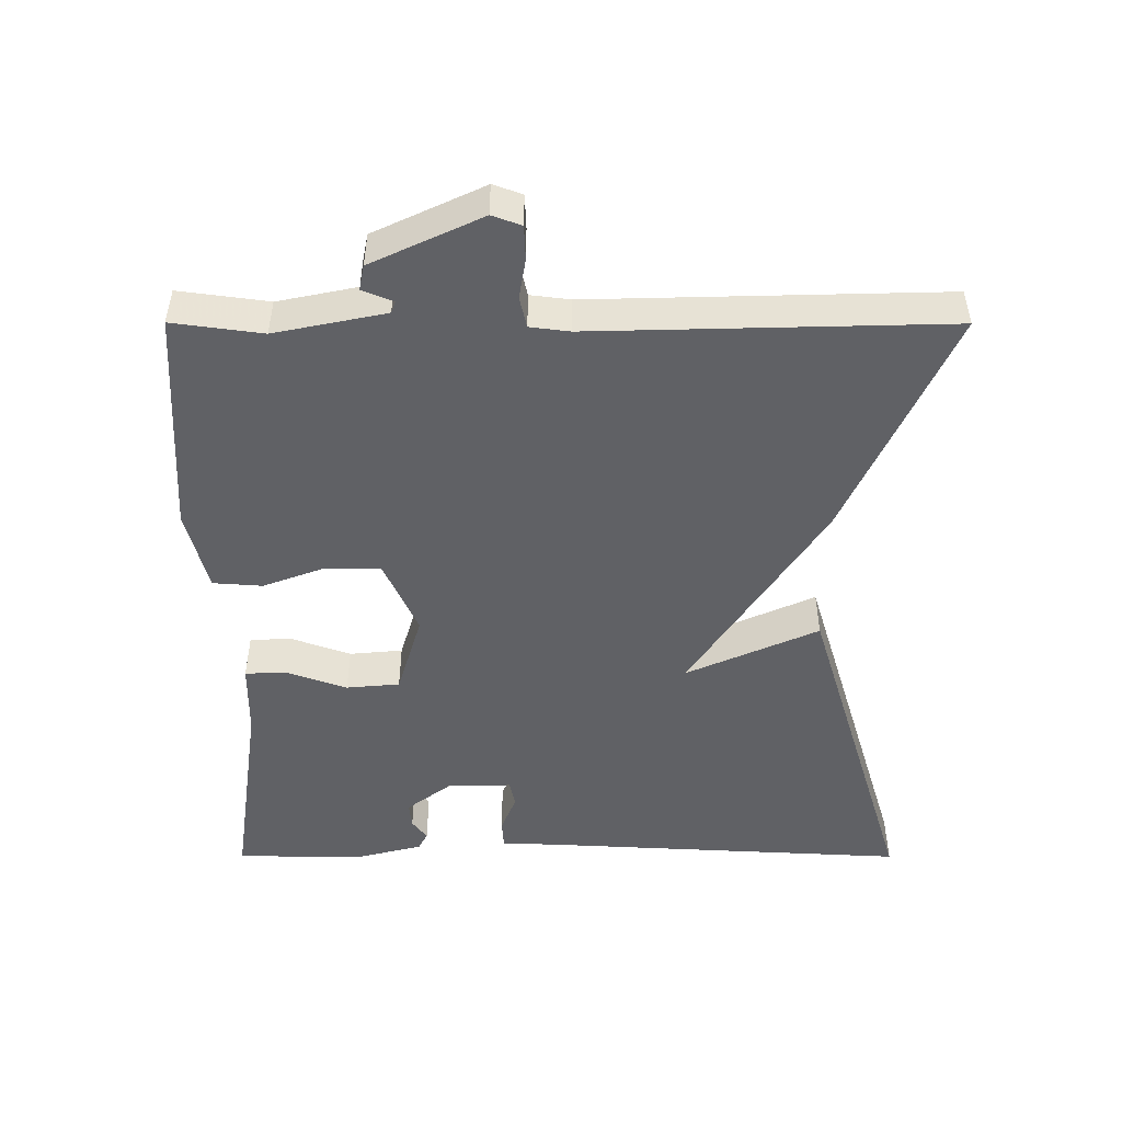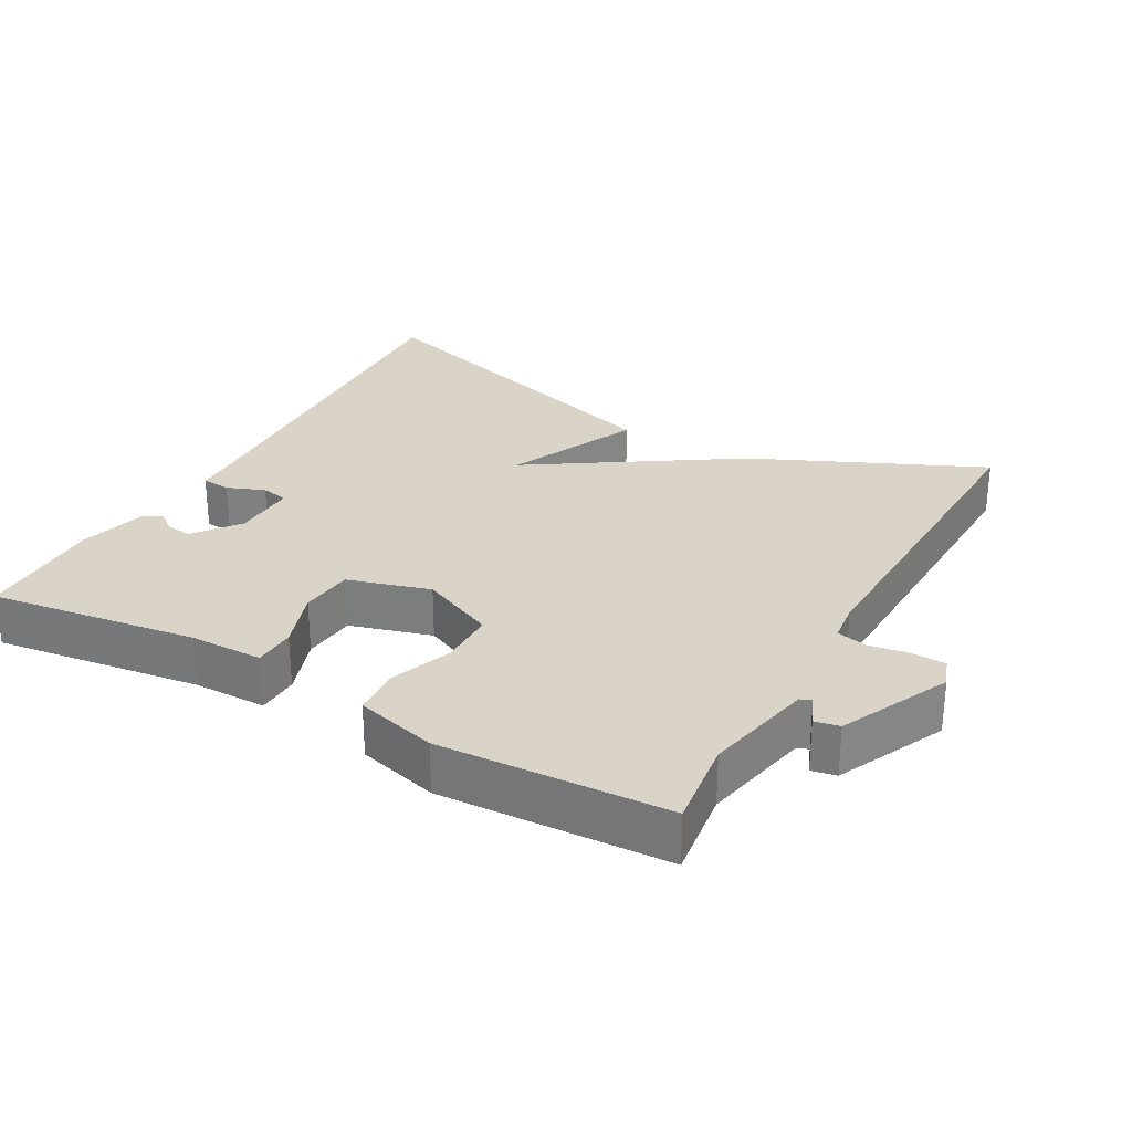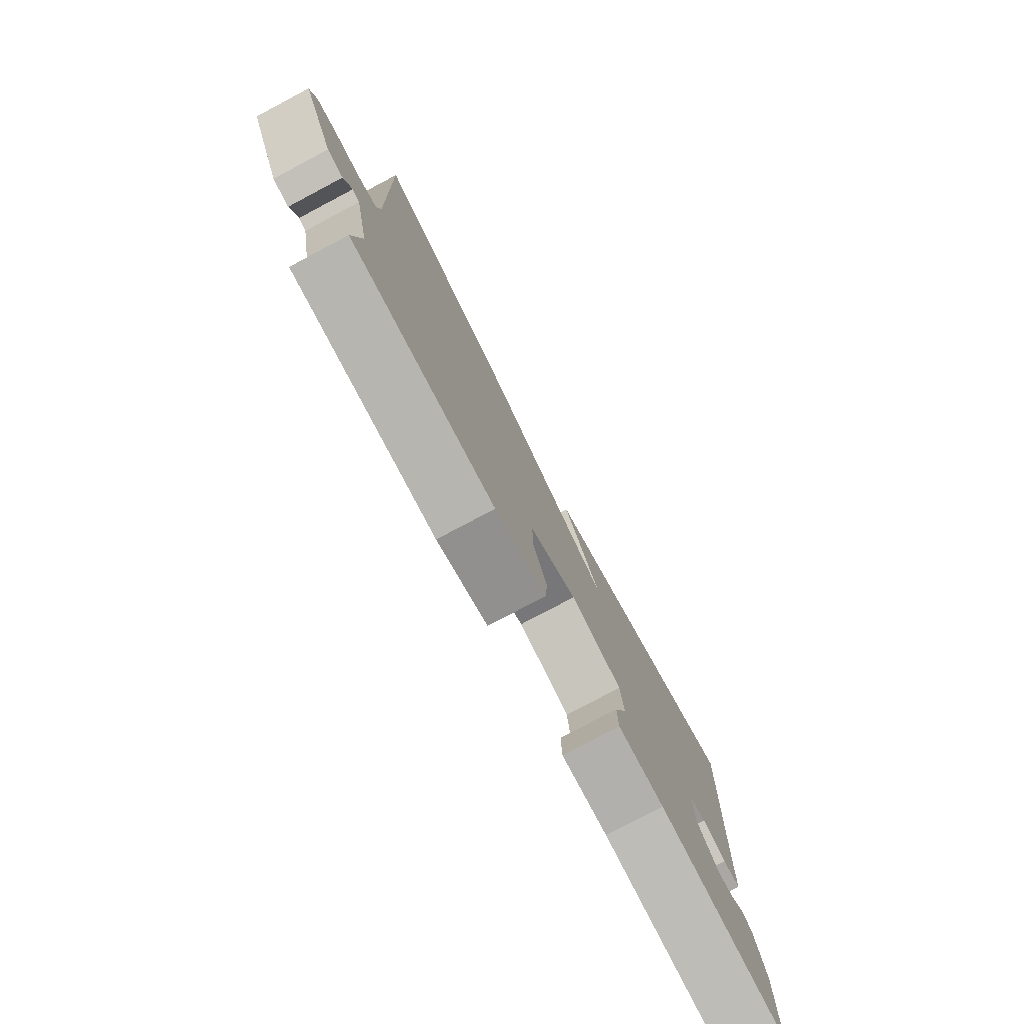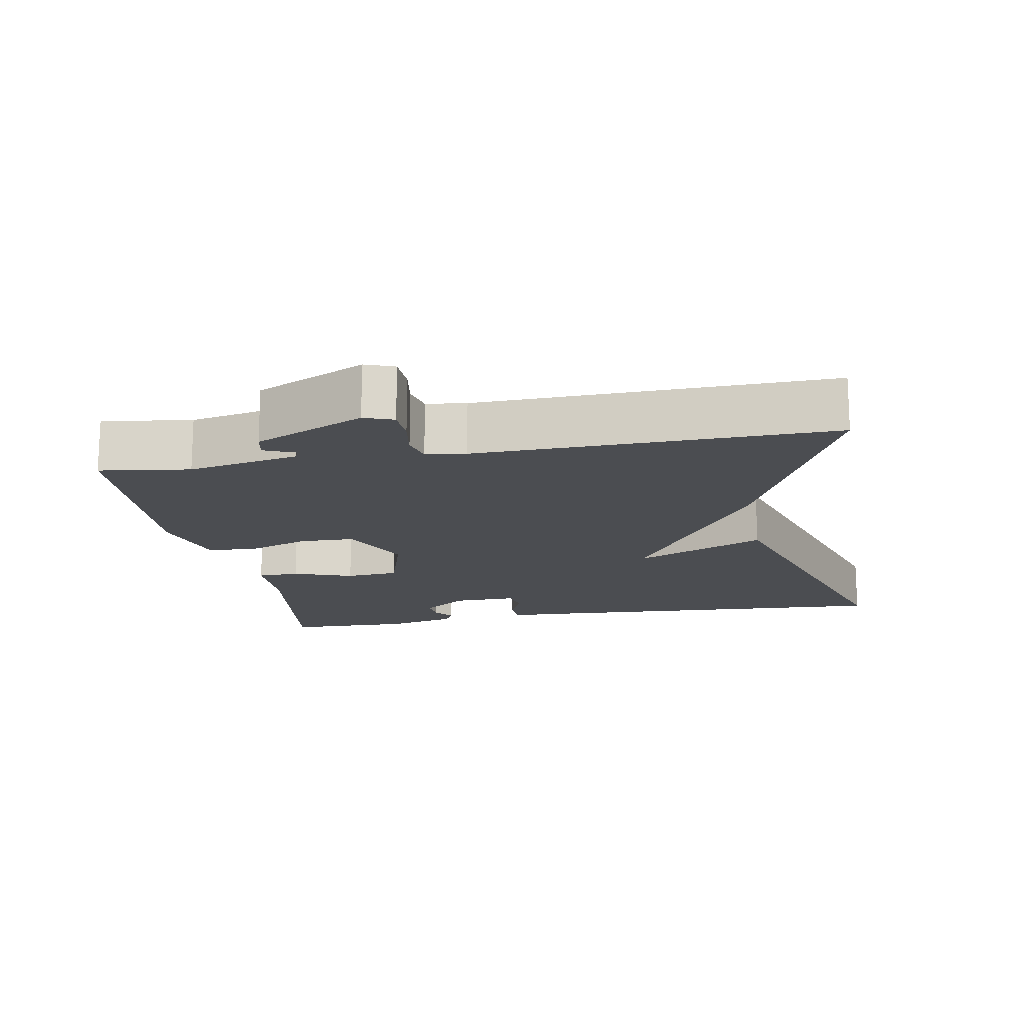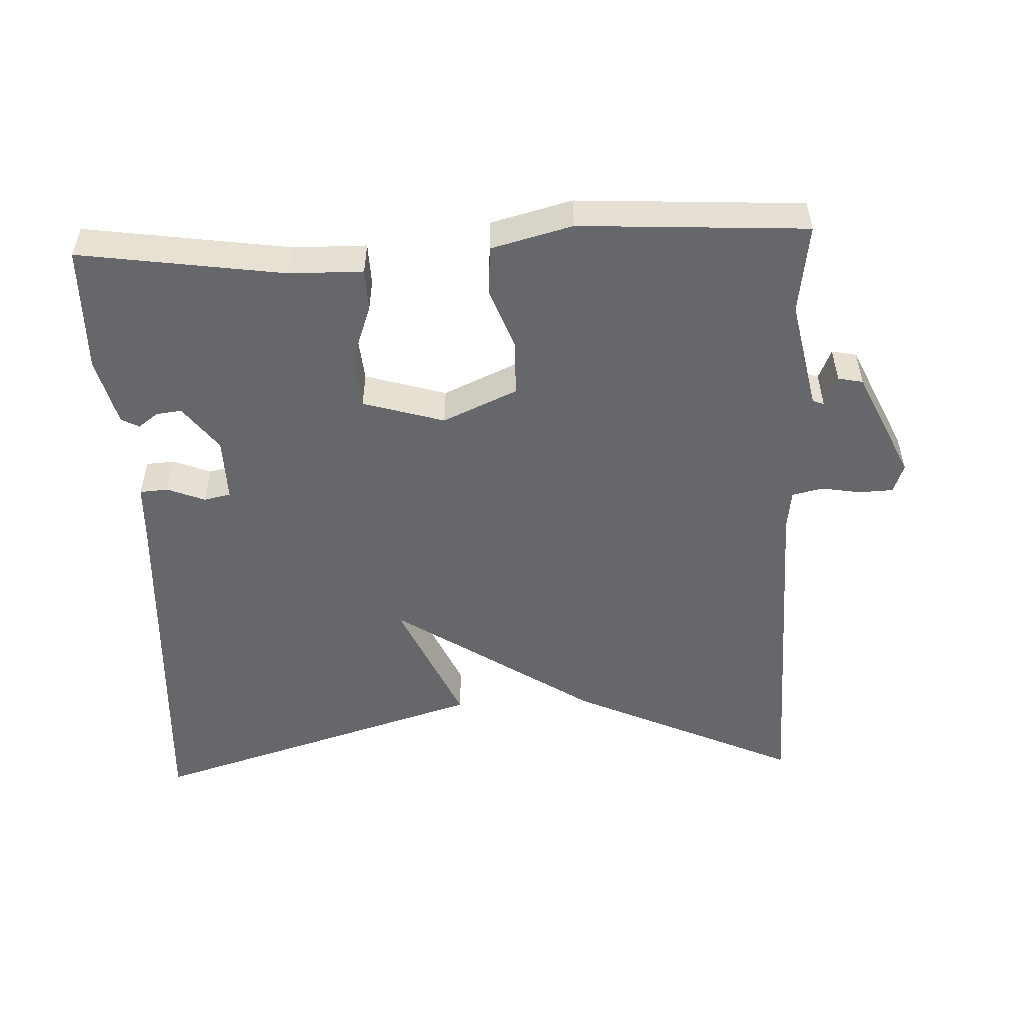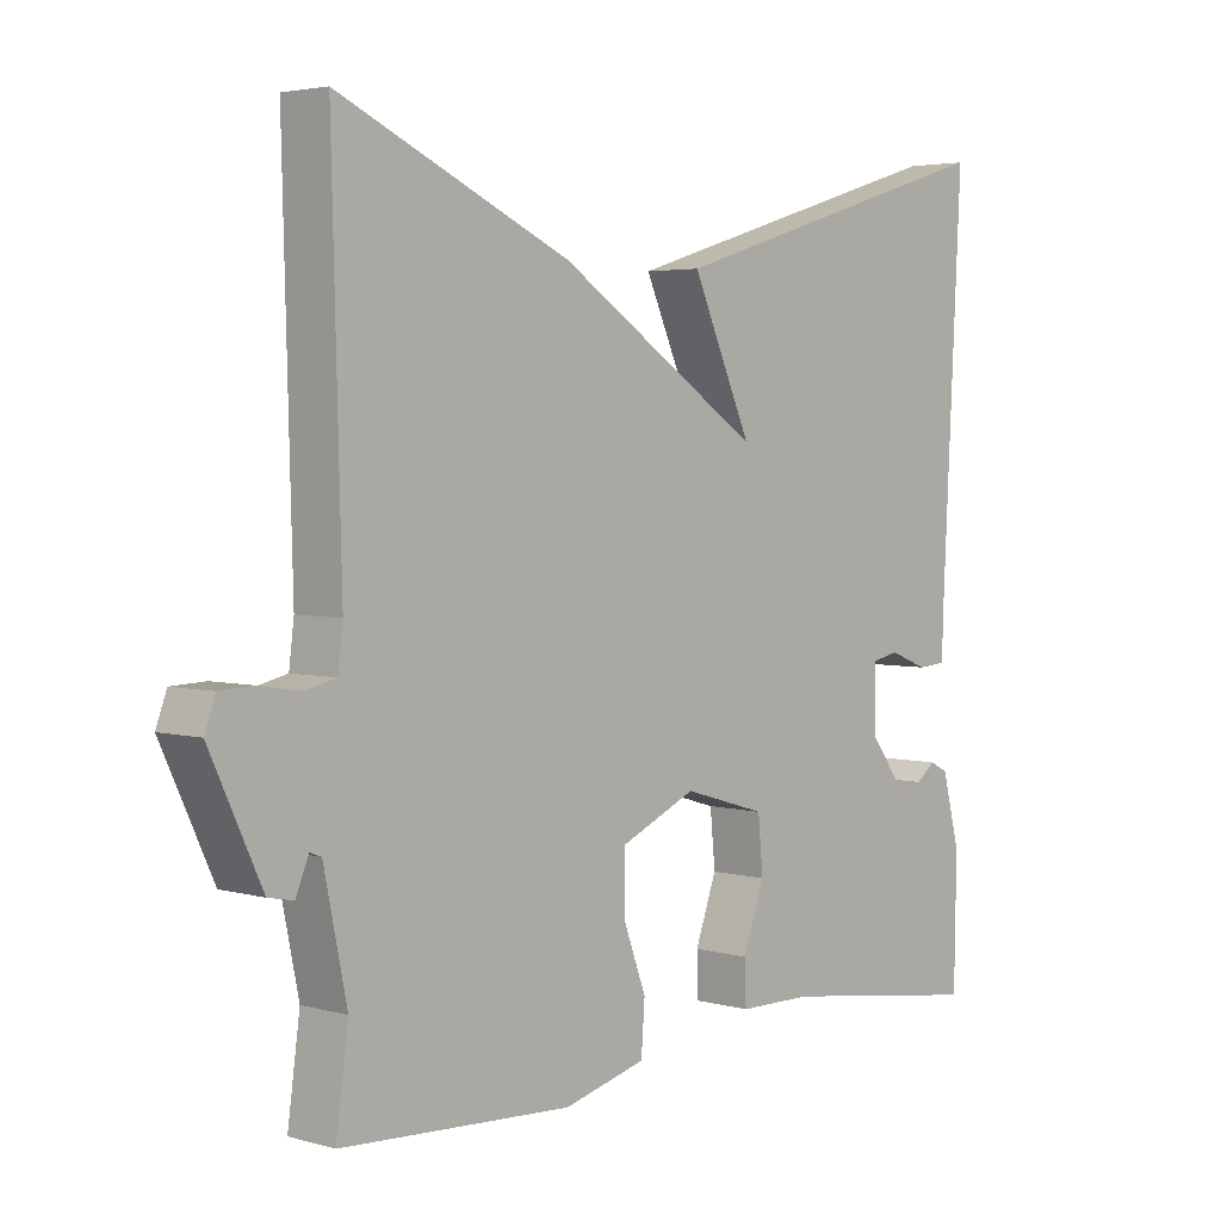
<metadata>
{"format":"obj","ext":"obj","renderer":"f3d","projection":"perspective","resolution":1024,"background":"white","views":[{"elev":-48.7,"azim":-90.1,"up":"+Y"},{"elev":28.6,"azim":-150.7,"up":"+Y"},{"elev":-78.4,"azim":-62.1,"up":"+Z"},{"elev":-15.7,"azim":-79.9,"up":"+Y"},{"elev":-52.2,"azim":-177.7,"up":"+Y"},{"elev":3.6,"azim":-47.4,"up":"+Z"}]}
</metadata>
<code>
v 0.5 0.07 -0.5
v 0.21 0.07 -0.459
v 0.107 0.07 -0.458
v 0.105 0.07 -0.399
v 0.135 0.07 -0.315
v 0.128 0.07 -0.24
v 0.013 0.07 -0.206
v -0.092 0.07 -0.253
v -0.093 0.07 -0.332
v -0.061 0.07 -0.418
v -0.066 0.07 -0.487
v -0.18 0.07 -0.517
v -0.5 0.07 -0.5
v -0.483 0.07 -0.374
v -0.515 0.07 -0.219
v -0.531 0.07 -0.213
v -0.549 0.07 -0.256
v -0.584 0.07 -0.249
v -0.656 0.07 -0.095
v -0.641 0.07 -0.054
v -0.593 0.07 -0.052
v -0.537 0.07 -0.061
v -0.494 0.07 -0.051
v -0.487 0.07 0.005
v -0.5 0.07 0.5
v -0.178 0.07 0.354
v 0.105 0.07 0.169
v 0.022 0.07 0.354
v 0.5 0.07 0.5
v 0.473 0.07 -0.014
v 0.47 0.07 -0.095
v 0.43 0.07 -0.098
v 0.377 0.07 -0.077
v 0.339 0.07 -0.085
v 0.341 0.07 -0.175
v 0.389 0.07 -0.238
v 0.425 0.07 -0.234
v 0.453 0.07 -0.213
v 0.478 0.07 -0.226
v 0.503 0.07 -0.322
v 0.5 0 -0.5
v 0.21 0 -0.459
v 0.107 0 -0.458
v 0.105 0 -0.399
v 0.135 0 -0.315
v 0.128 0 -0.24
v 0.013 0 -0.206
v -0.092 0 -0.253
v -0.093 0 -0.332
v -0.061 0 -0.418
v -0.066 0 -0.487
v -0.18 0 -0.517
v -0.5 0 -0.5
v -0.483 0 -0.374
v -0.515 0 -0.219
v -0.531 0 -0.213
v -0.549 0 -0.256
v -0.584 0 -0.249
v -0.656 0 -0.095
v -0.641 0 -0.054
v -0.593 0 -0.052
v -0.537 0 -0.061
v -0.494 0 -0.051
v -0.487 0 0.005
v -0.5 0 0.5
v -0.178 0 0.354
v 0.105 0 0.169
v 0.022 0 0.354
v 0.5 0 0.5
v 0.473 0 -0.014
v 0.47 0 -0.095
v 0.43 0 -0.098
v 0.377 0 -0.077
v 0.339 0 -0.085
v 0.341 0 -0.175
v 0.389 0 -0.238
v 0.425 0 -0.234
v 0.453 0 -0.213
v 0.478 0 -0.226
v 0.503 0 -0.322
f 40 1 2
f 39 40 2
f 38 39 2
f 37 38 2
f 3 4 5
f 2 3 5
f 37 2 5
f 36 37 5
f 35 36 5 6
f 34 35 6 7
f 30 31 32 33
f 30 33 34
f 29 30 34
f 28 29 34
f 27 28 34
f 27 34 7
f 26 27 7
f 25 26 7
f 24 25 7
f 20 21 22
f 19 20 22
f 18 19 22
f 17 18 22
f 16 17 22
f 15 16 22 23
f 14 15 23
f 12 13 14
f 11 12 14
f 10 11 14
f 9 10 14
f 14 23 24
f 9 14 24
f 8 9 24
f 7 8 24
f 42 41 80
f 42 80 79
f 42 79 78
f 42 78 77
f 45 44 43
f 45 43 42
f 45 42 77
f 45 77 76
f 46 45 76 75
f 47 46 75 74
f 73 72 71 70
f 74 73 70
f 74 70 69
f 74 69 68
f 74 68 67
f 47 74 67
f 47 67 66
f 47 66 65
f 47 65 64
f 62 61 60
f 62 60 59
f 62 59 58
f 62 58 57
f 62 57 56
f 63 62 56 55
f 63 55 54
f 54 53 52
f 54 52 51
f 54 51 50
f 54 50 49
f 64 63 54
f 64 54 49
f 64 49 48
f 64 48 47
f 1 41 42 2
f 2 42 43 3
f 3 43 44 4
f 4 44 45 5
f 5 45 46 6
f 6 46 47 7
f 7 47 48 8
f 8 48 49 9
f 9 49 50 10
f 10 50 51 11
f 11 51 52 12
f 12 52 53 13
f 13 53 54 14
f 14 54 55 15
f 15 55 56 16
f 16 56 57 17
f 17 57 58 18
f 18 58 59 19
f 19 59 60 20
f 20 60 61 21
f 21 61 62 22
f 22 62 63 23
f 23 63 64 24
f 24 64 65 25
f 25 65 66 26
f 26 66 67 27
f 27 67 68 28
f 28 68 69 29
f 29 69 70 30
f 30 70 71 31
f 31 71 72 32
f 32 72 73 33
f 33 73 74 34
f 34 74 75 35
f 35 75 76 36
f 36 76 77 37
f 37 77 78 38
f 38 78 79 39
f 39 79 80 40
f 40 80 41 1

</code>
